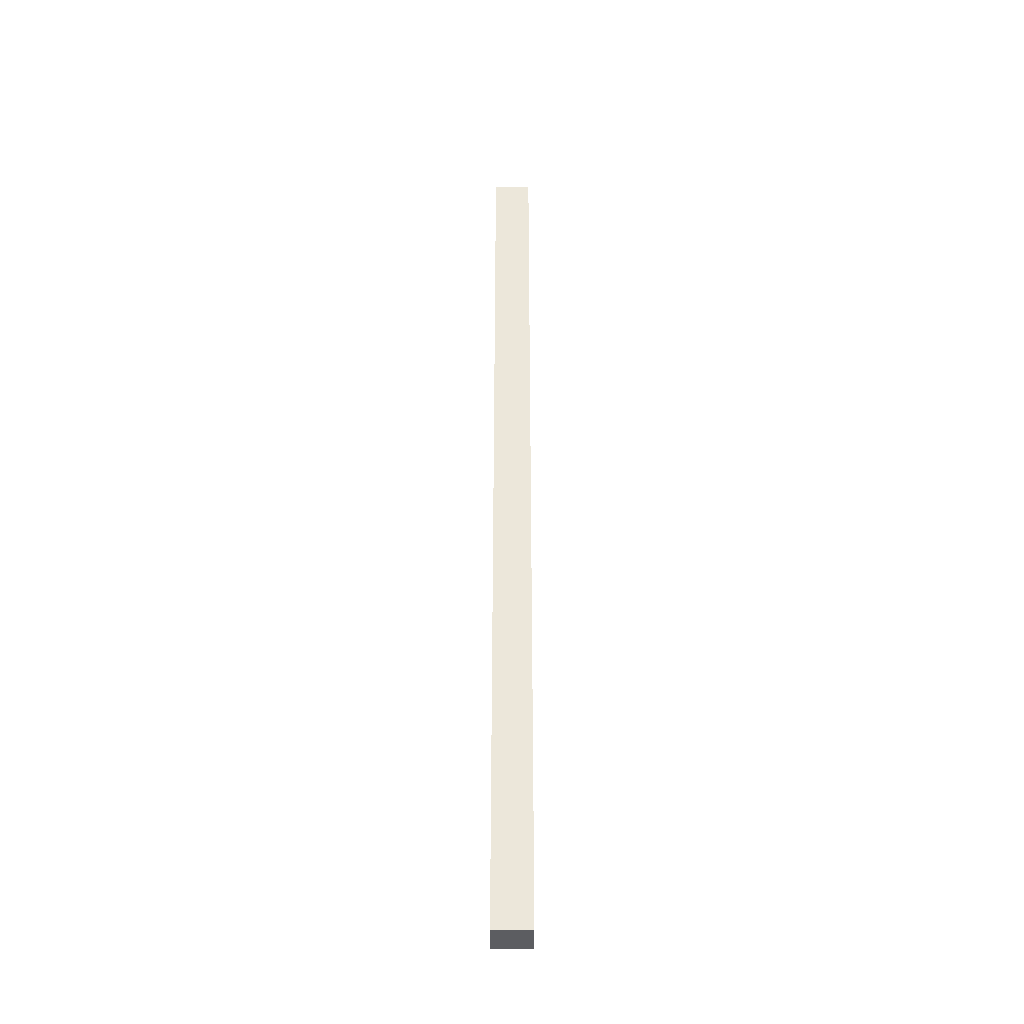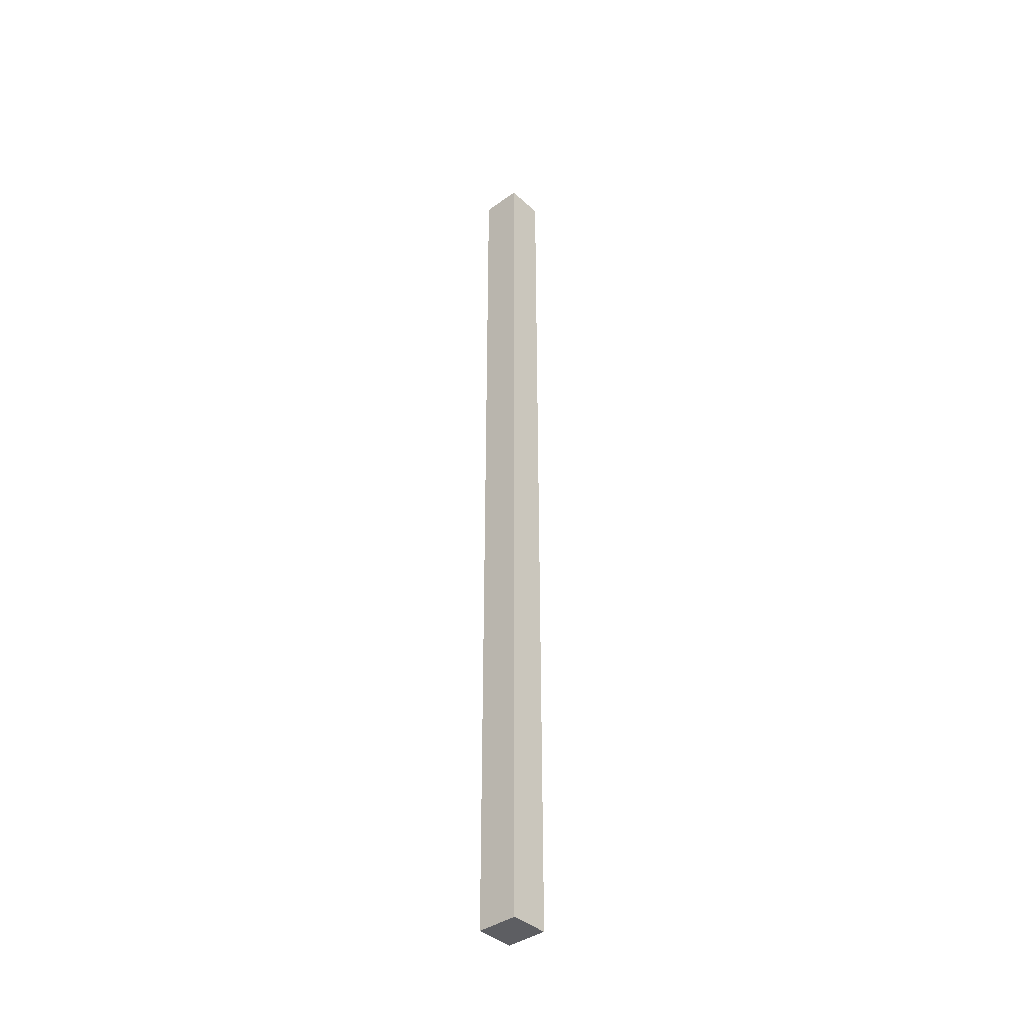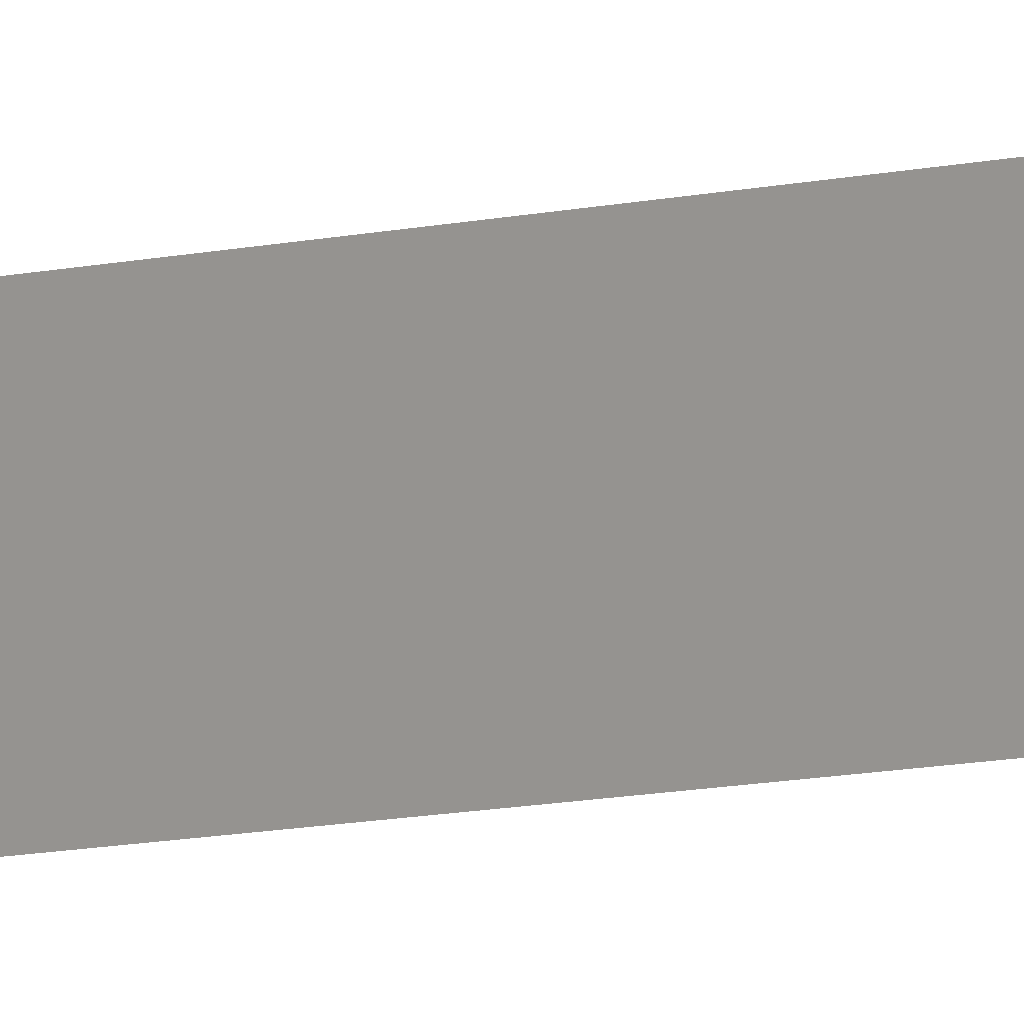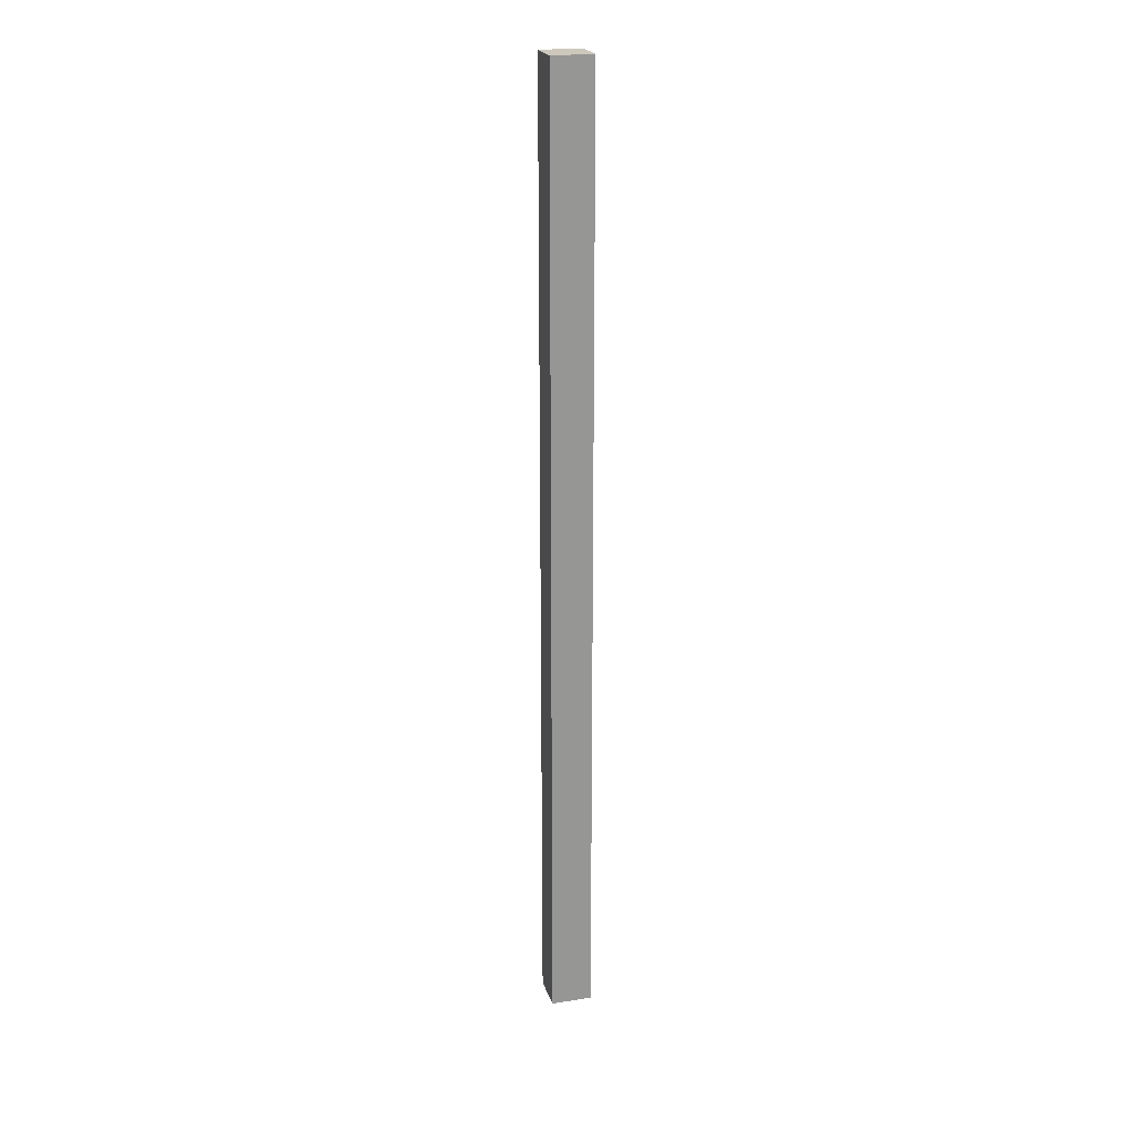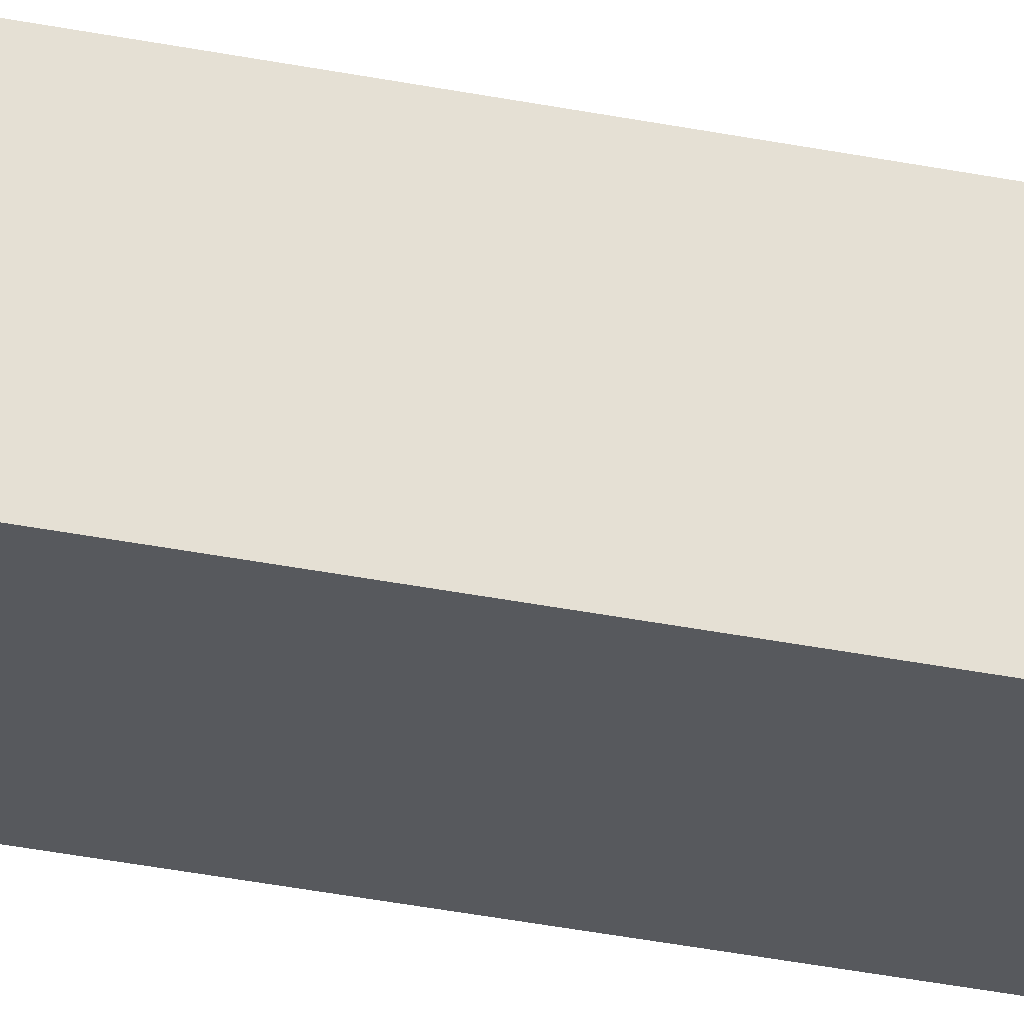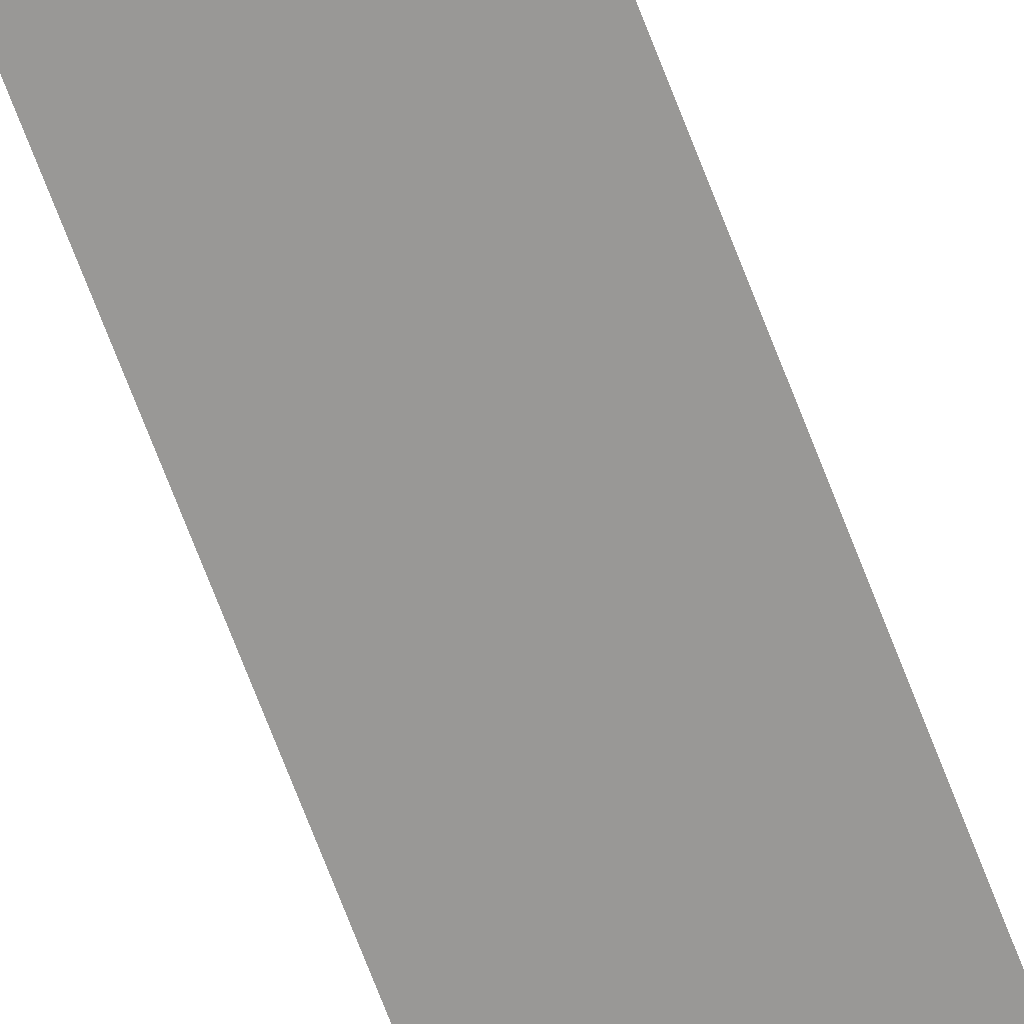
<metadata>
{"format":"obj","ext":"obj","renderer":"f3d","projection":"perspective","resolution":1024,"background":"white","views":[{"elev":-37.2,"azim":98.5,"up":"+Y"},{"elev":-39.3,"azim":50.9,"up":"+Y"},{"elev":-6.6,"azim":132.9,"up":"+Z"},{"elev":22.1,"azim":173.5,"up":"+Y"},{"elev":-21.2,"azim":-113.1,"up":"+Z"},{"elev":-65.0,"azim":-159.8,"up":"+Z"}]}
</metadata>
<code>
o Cube.248_Cube.283
v -0.8862 -1.695 12.77
v -0.8862 0.6954 12.77
v -0.9016 -1.695 12.67
v -0.9016 0.6954 12.67
v -0.7851 -1.695 12.75
v -0.7851 0.6954 12.75
v -0.8004 -1.695 12.66
v -0.8004 0.6954 12.66
f 1 2 4 3
f 3 4 8 7
f 7 8 6 5
f 5 6 2 1
f 3 7 5 1
f 8 4 2 6

</code>
